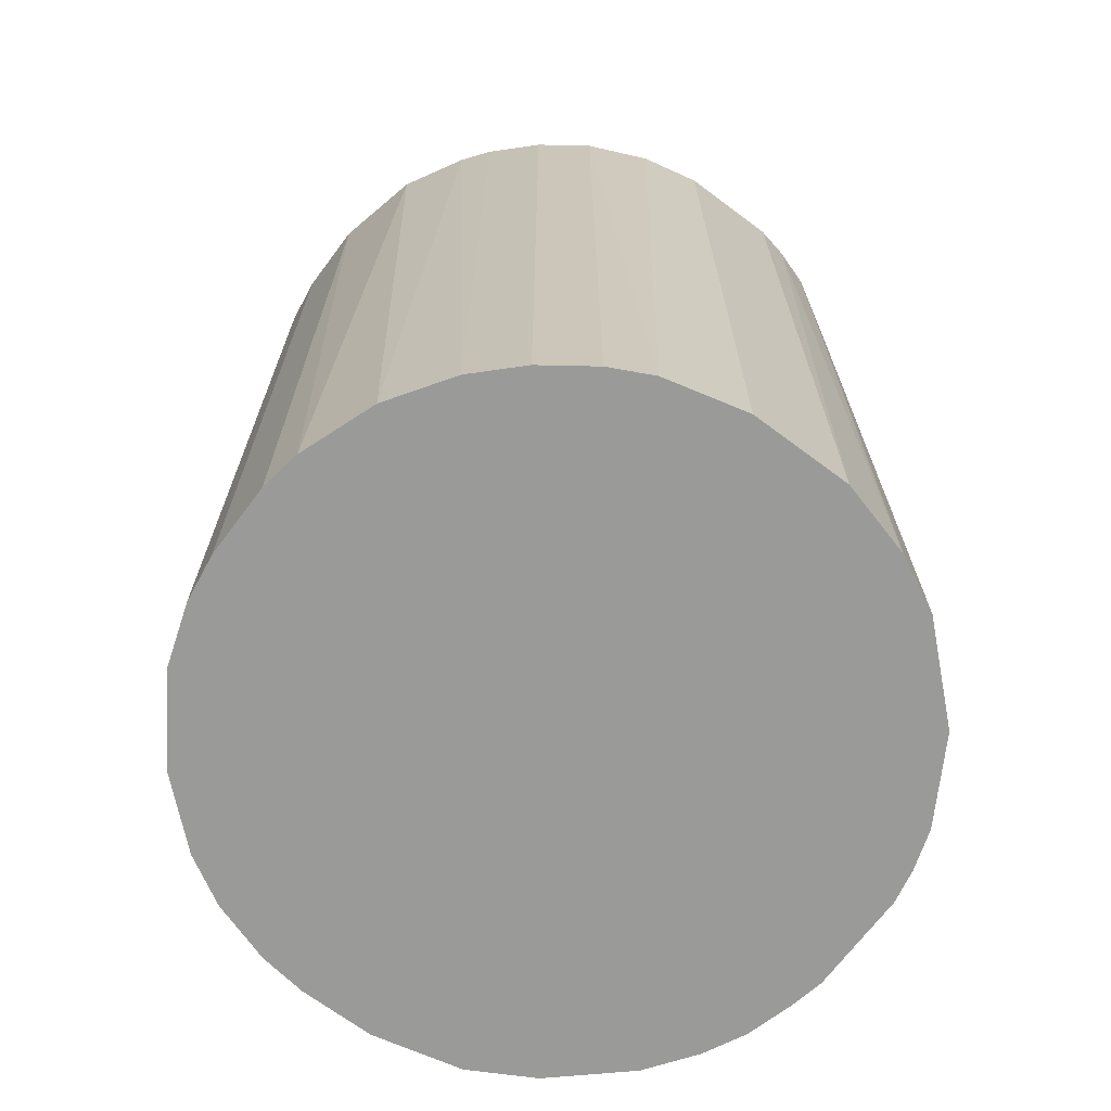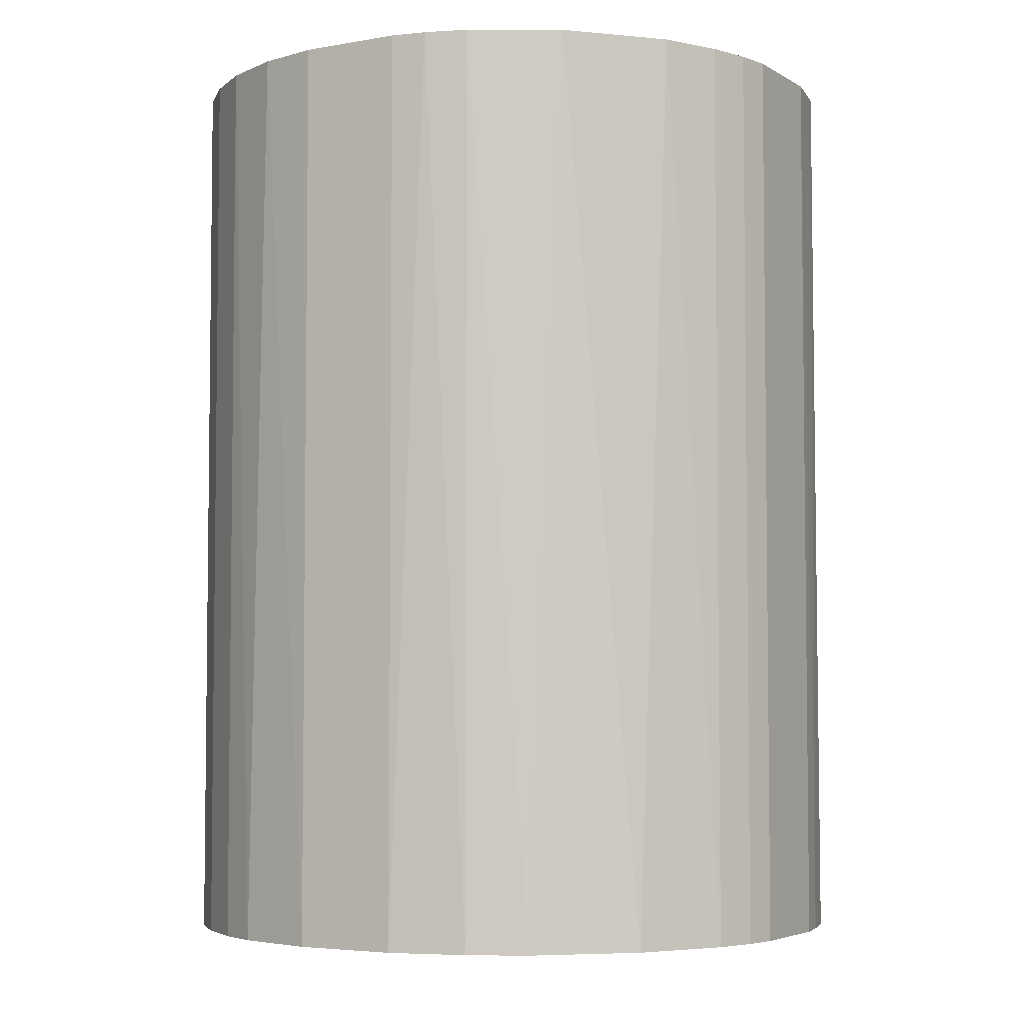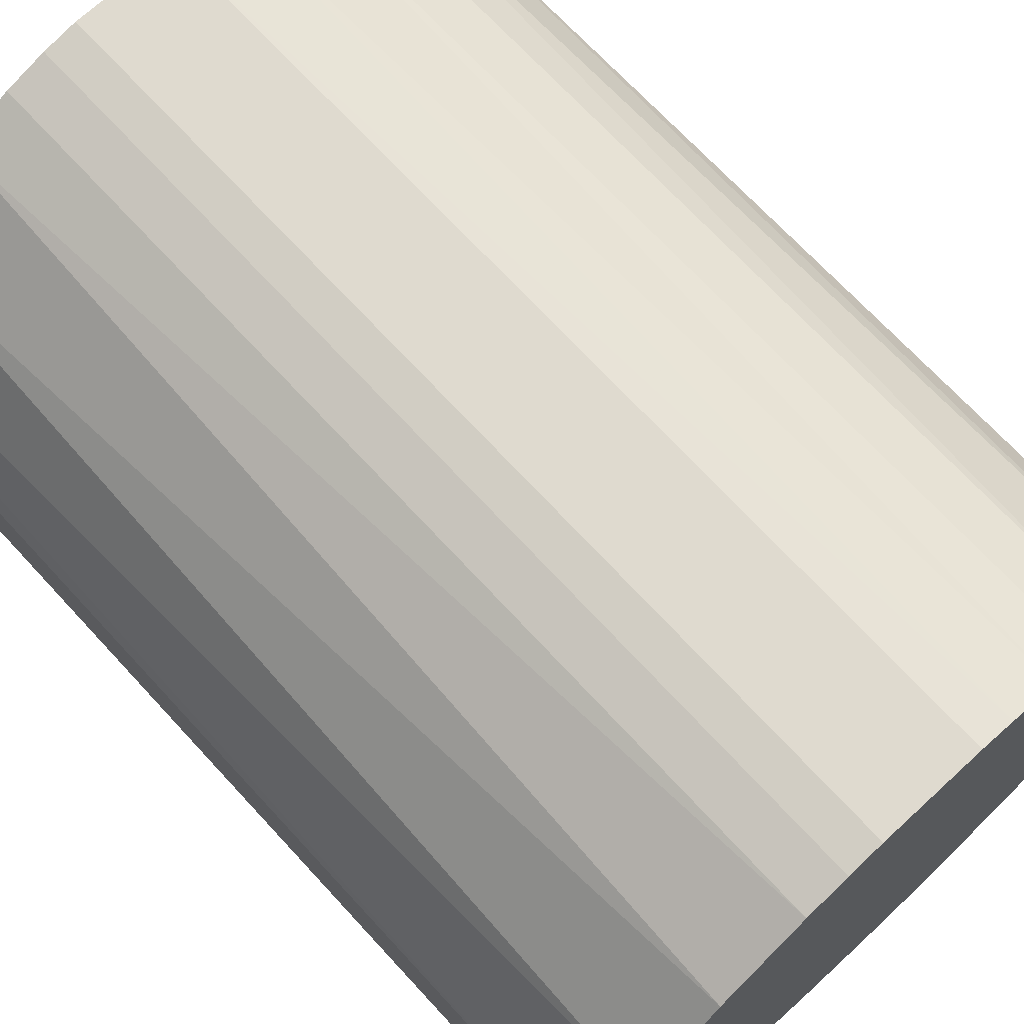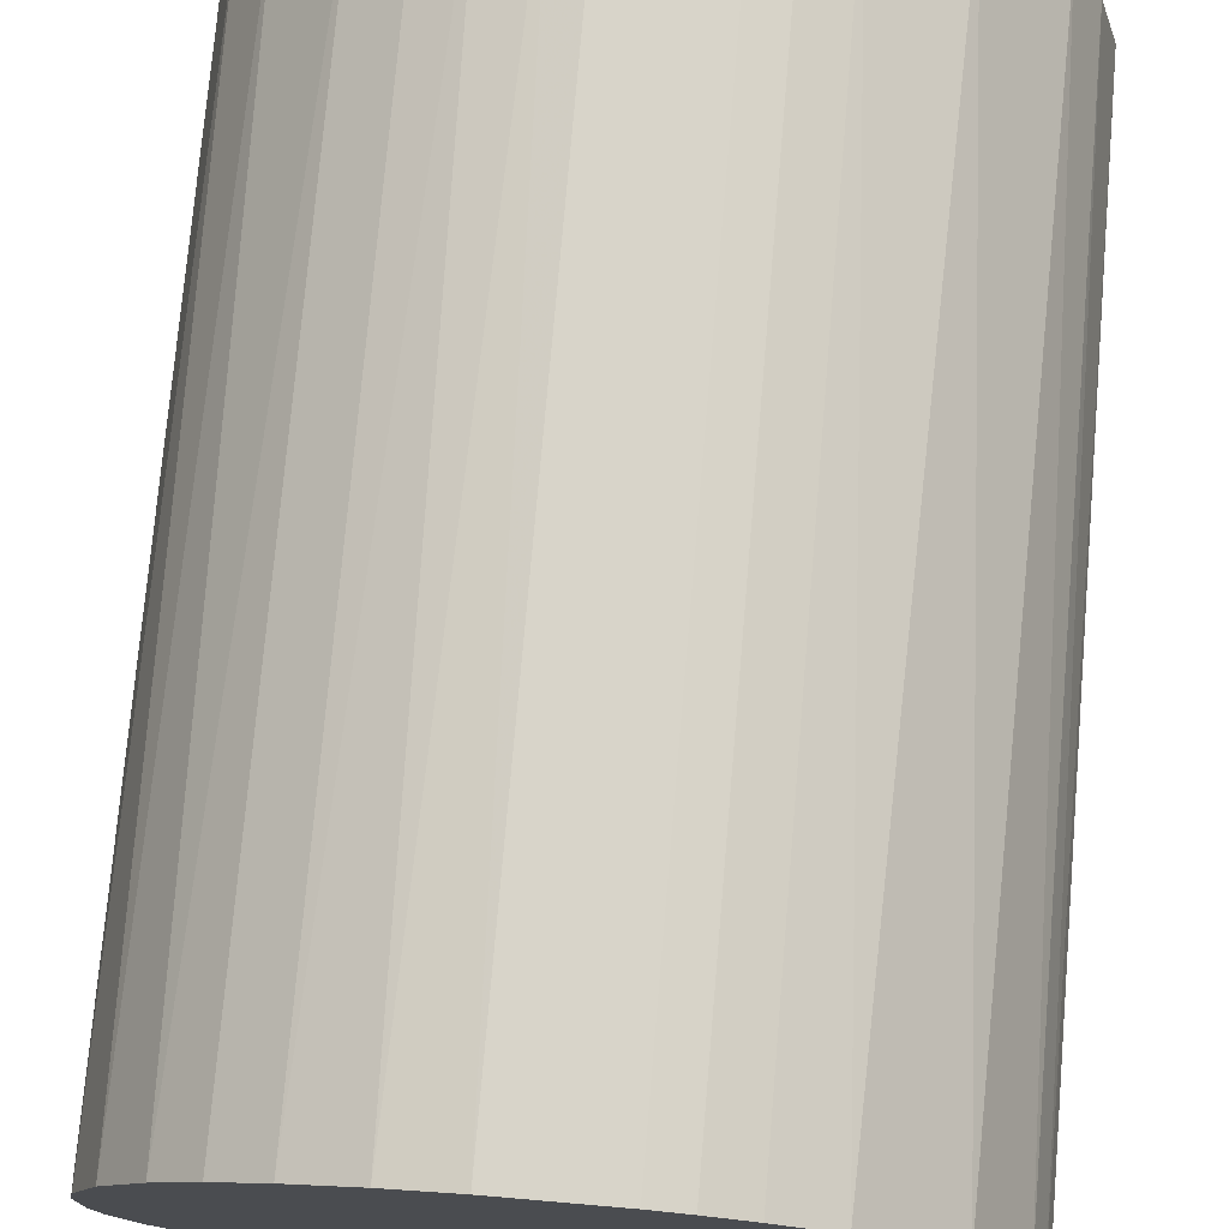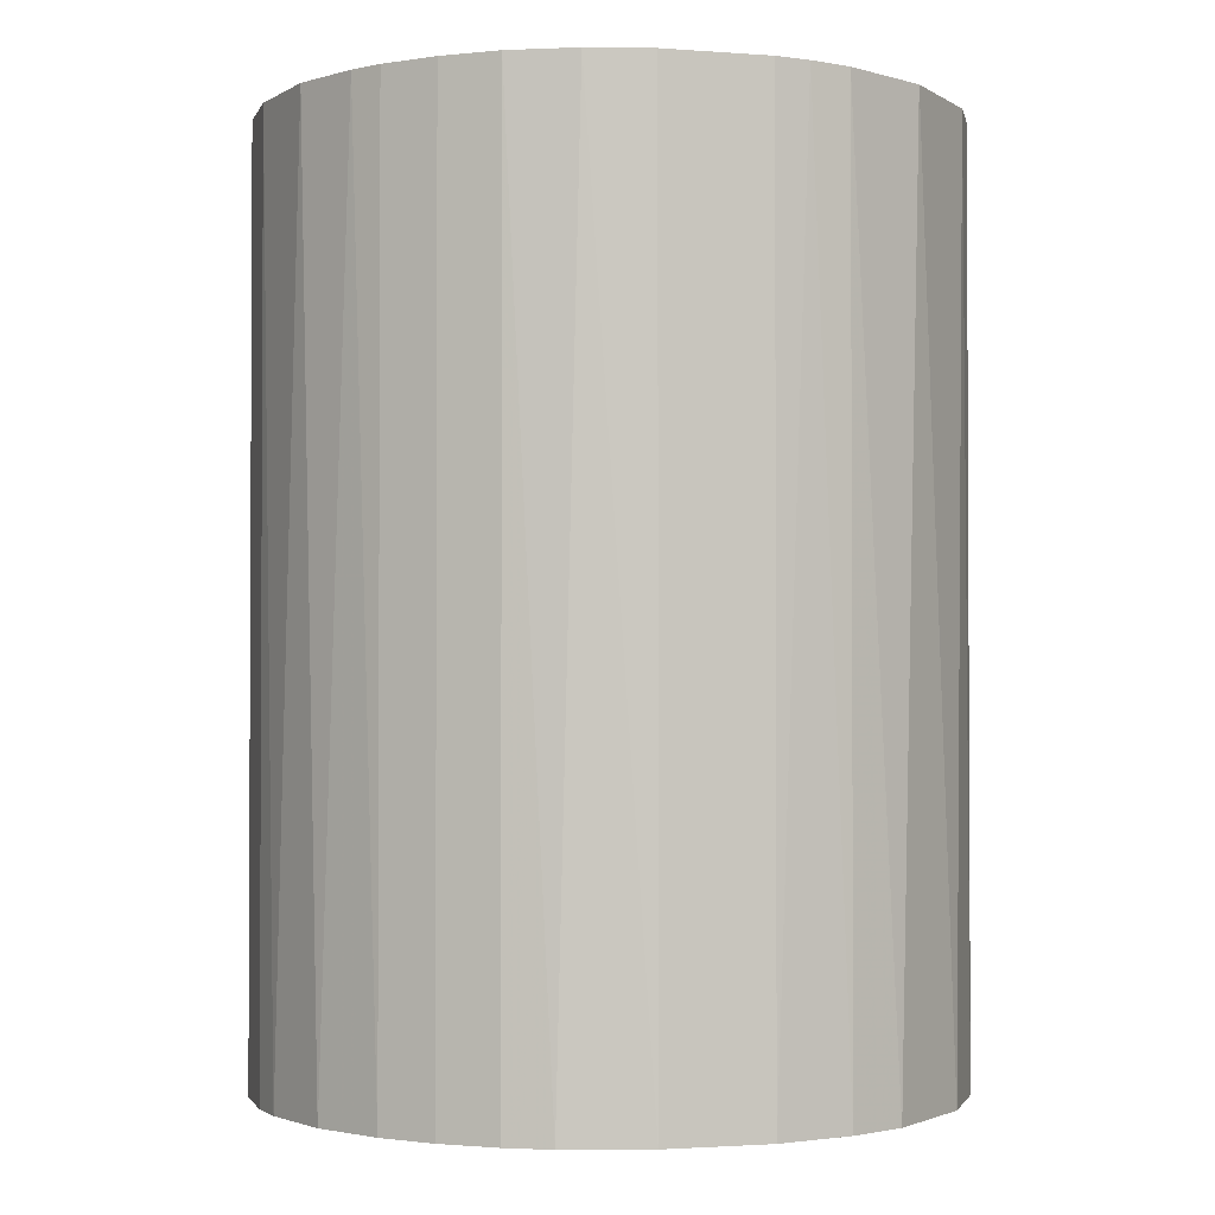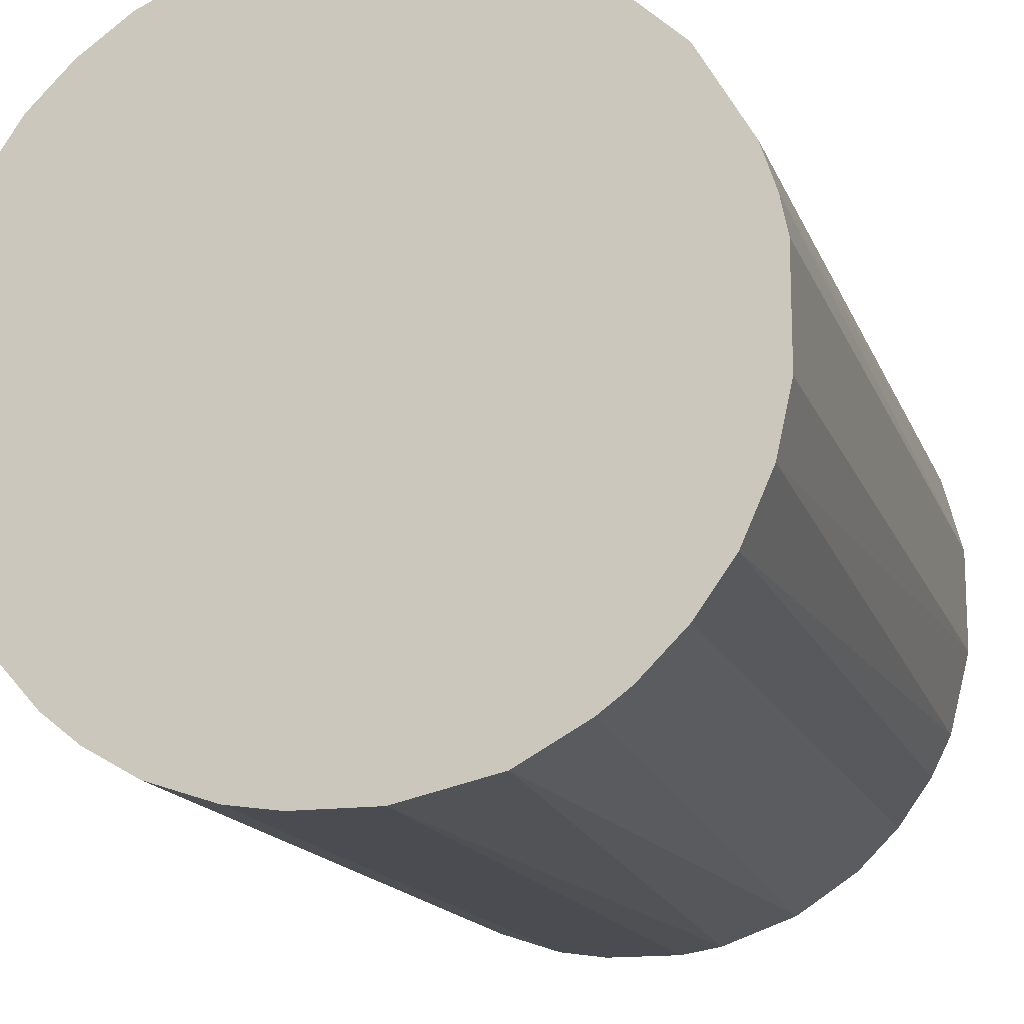
<metadata>
{"format":"obj","ext":"obj","renderer":"f3d","projection":"perspective","resolution":1024,"background":"white","views":[{"elev":-69.2,"azim":53.2,"up":"+Z"},{"elev":-4.5,"azim":120.0,"up":"+Z"},{"elev":70.6,"azim":137.3,"up":"+Y"},{"elev":75.3,"azim":4.9,"up":"+Y"},{"elev":-1.7,"azim":74.8,"up":"+Z"},{"elev":-15.4,"azim":16.2,"up":"+Y"}]}
</metadata>
<code>
o convex_0
v -0.02978 -0.007483 -0.04117
v 0.03028 0.00489 0.04117
v 0.02966 0.007985 0.04117
v 0.03028 0.00489 -0.04117
v -0.007483 0.02966 -0.04117
v -0.0273 0.01418 0.04117
v 0.003655 -0.0304 0.04117
v 0.01418 -0.0273 -0.04117
v 0.007991 0.02966 0.04117
v -0.02049 -0.02296 0.04117
v -0.01306 -0.02792 -0.04117
v 0.01913 0.02409 -0.04117
v 0.02657 -0.01554 0.04117
v -0.02544 0.01727 -0.04117
v -0.01554 0.02656 0.04117
v -0.02978 -0.007483 0.04117
v 0.02842 -0.01182 -0.04117
v 0.02409 0.01913 0.04117
v -0.0304 0.003655 -0.04117
v -0.02544 -0.01739 -0.04117
v 0.01975 -0.02359 0.04117
v 0.007991 0.02966 -0.04117
v 0.003655 -0.0304 -0.04117
v -0.007483 -0.02978 0.04117
v 0.02595 0.01665 -0.04117
v -0.004388 0.03028 0.04117
v 0.02347 -0.01987 -0.04117
v 0.03028 -0.004388 0.04117
v -0.01987 0.02347 -0.04117
v -0.0304 0.003655 0.04117
v 0.01666 0.02594 0.04117
v 0.0117 -0.02854 0.04117
v -0.02792 -0.01305 0.04117
v -0.02359 0.01975 0.04117
v -0.003152 -0.0304 -0.04117
v -0.02854 0.0117 -0.04117
v 0.03028 -0.004388 -0.04117
v -0.02049 -0.02296 -0.04117
v 0.00489 0.03028 -0.04117
v -0.01739 -0.02544 0.04117
v -0.01182 0.02842 -0.04117
v 0.0117 0.02842 -0.04117
v 0.02842 0.0117 0.04117
v 0.02842 0.0117 -0.04117
v -0.0304 -0.003152 -0.04117
v -0.00996 0.02904 0.04117
v 0.02904 -0.00996 0.04117
v -0.02544 -0.01739 0.04117
v 0.01975 -0.02359 -0.04117
v 0.007367 -0.02978 -0.04117
v -0.02978 0.007367 0.04117
v 0.00489 0.03028 0.04117
v -0.004388 0.03028 -0.04117
v -0.01306 -0.02792 0.04117
v -0.02792 -0.01305 -0.04117
v -0.01987 0.02347 0.04117
v 0.02347 -0.01987 0.04117
v -0.007483 -0.02978 -0.04117
v -0.003152 -0.0304 0.04117
v -0.0304 -0.003152 0.04117
v 0.01727 -0.02544 0.04117
v 0.02657 -0.01554 -0.04117
v -0.01554 0.02656 -0.04117
v 0.0117 0.02842 0.04117
f 31 42 64
f 3 2 4
f 4 1 5
f 2 3 6
f 2 6 7
f 1 4 8
f 6 3 9
f 7 6 10
f 1 8 11
f 4 5 12
f 2 7 13
f 5 1 14
f 6 9 15
f 10 6 16
f 8 4 17
f 9 3 18
f 14 1 19
f 1 11 20
f 13 7 21
f 12 5 22
f 11 8 23
f 7 10 24
f 4 12 25
f 12 18 25
f 15 9 26
f 8 17 27
f 4 2 28
f 2 13 28
f 5 14 29
f 16 6 30
f 9 18 31
f 18 12 31
f 21 7 32
f 16 1 33
f 10 16 33
f 14 6 34
f 6 15 34
f 29 14 34
f 23 7 35
f 11 23 35
f 6 14 36
f 14 19 36
f 17 4 37
f 4 28 37
f 20 11 38
f 10 20 38
f 22 5 39
f 9 22 39
f 24 10 40
f 10 38 40
f 38 11 40
f 5 29 41
f 22 9 42
f 12 22 42
f 31 12 42
f 18 3 43
f 25 18 43
f 25 43 44
f 3 4 44
f 4 25 44
f 43 3 44
f 1 16 45
f 19 1 45
f 30 19 45
f 26 5 46
f 15 26 46
f 5 41 46
f 41 15 46
f 13 17 47
f 28 13 47
f 17 37 47
f 37 28 47
f 20 10 48
f 10 33 48
f 33 20 48
f 8 27 49
f 27 21 49
f 7 23 50
f 23 8 50
f 32 7 50
f 8 32 50
f 30 6 51
f 19 30 51
f 6 36 51
f 36 19 51
f 26 9 52
f 9 39 52
f 39 26 52
f 5 26 53
f 39 5 53
f 26 39 53
f 11 24 54
f 40 11 54
f 24 40 54
f 1 20 55
f 33 1 55
f 20 33 55
f 15 29 56
f 34 15 56
f 29 34 56
f 13 21 57
f 27 13 57
f 21 27 57
f 24 11 58
f 11 35 58
f 35 24 58
f 7 24 59
f 35 7 59
f 24 35 59
f 16 30 60
f 45 16 60
f 30 45 60
f 21 32 61
f 32 8 61
f 8 49 61
f 49 21 61
f 17 13 62
f 27 17 62
f 13 27 62
f 29 15 63
f 15 41 63
f 41 29 63
f 9 31 64
f 42 9 64

</code>
